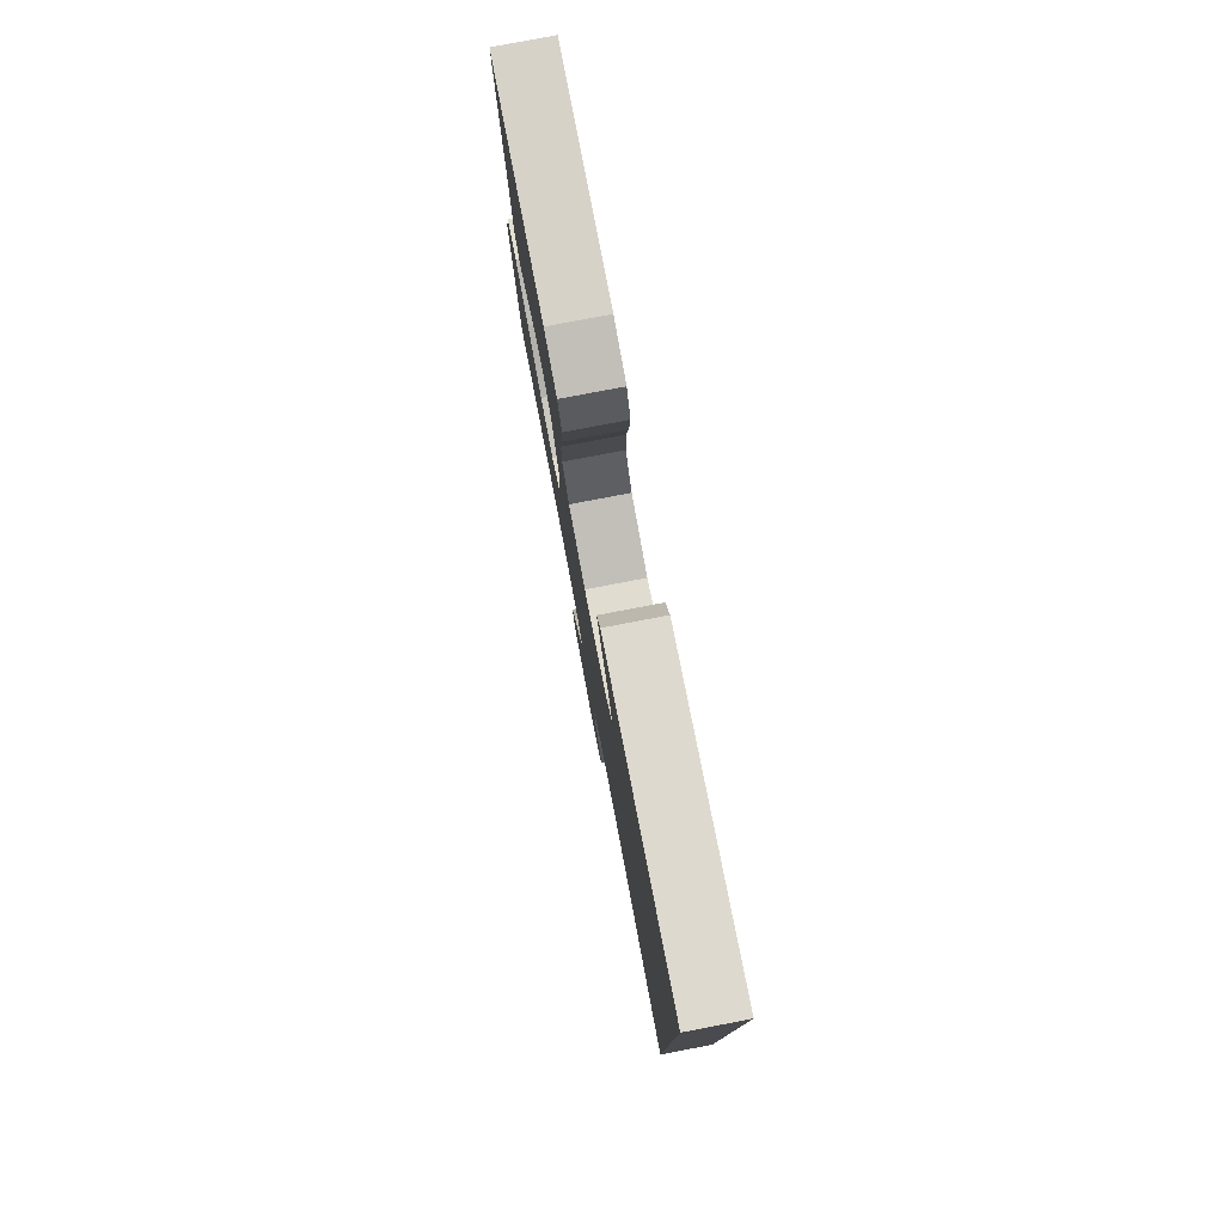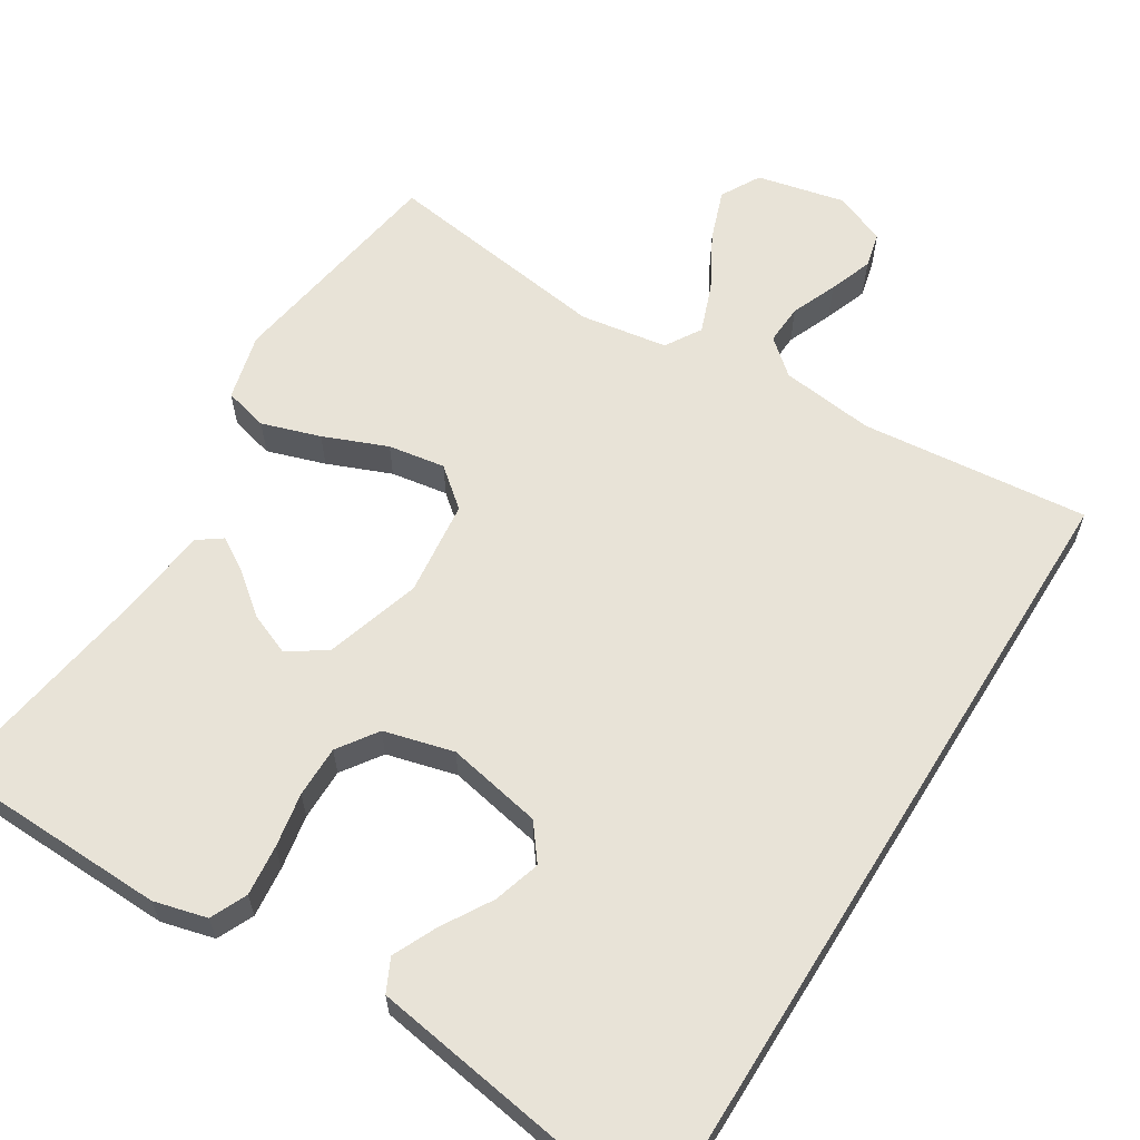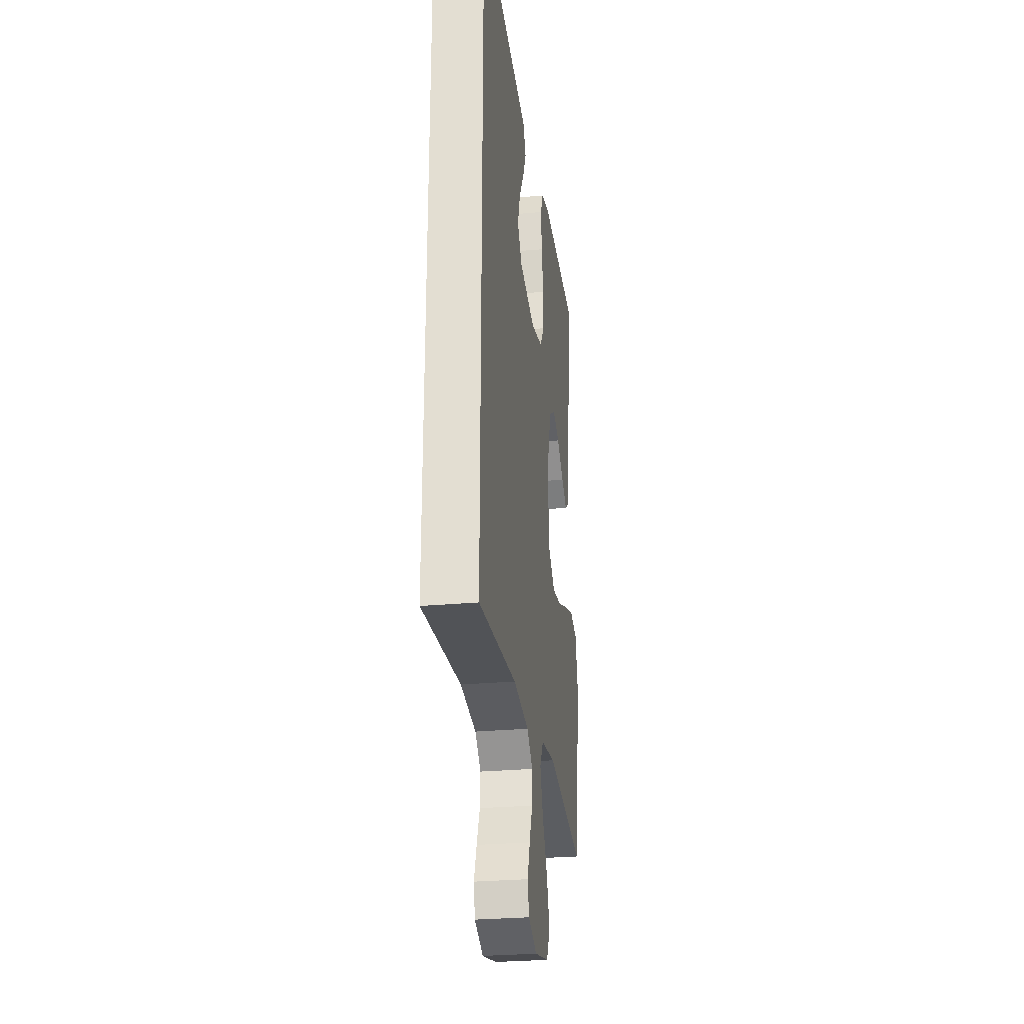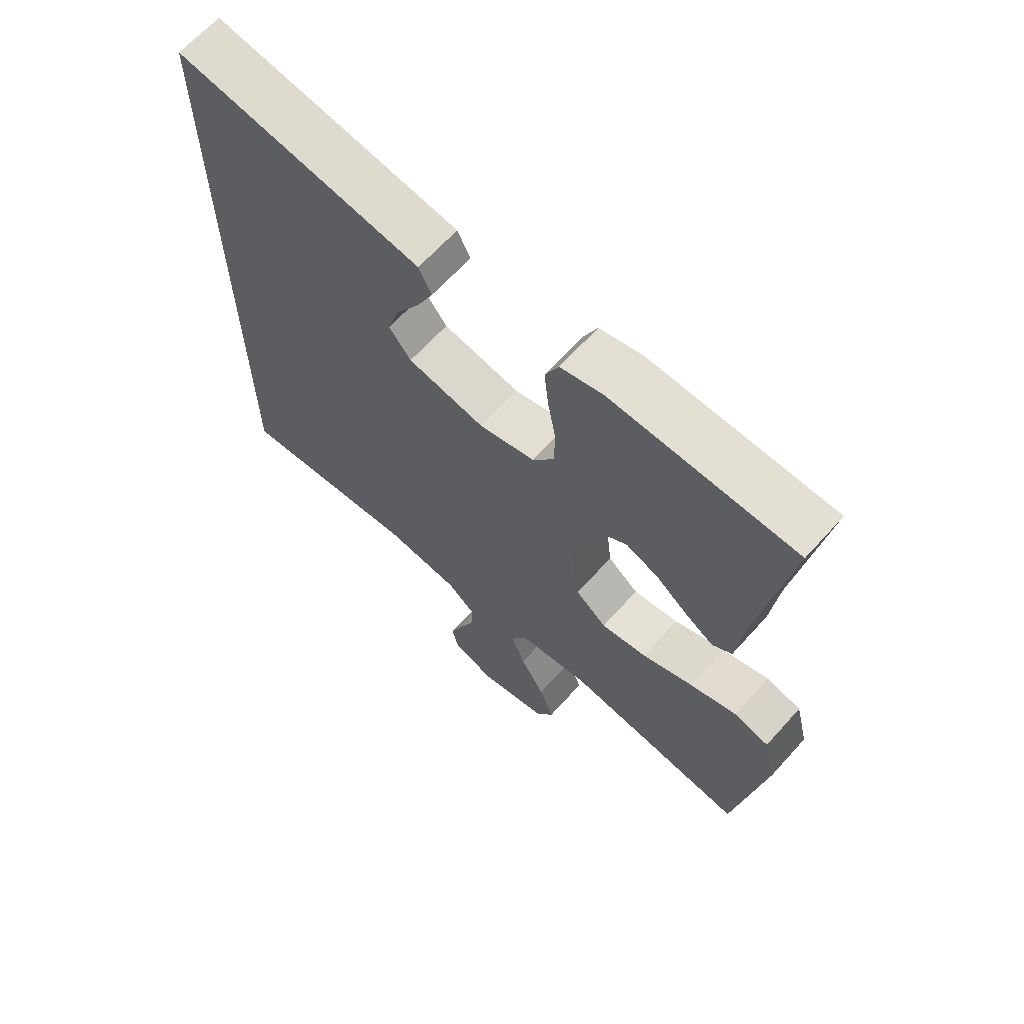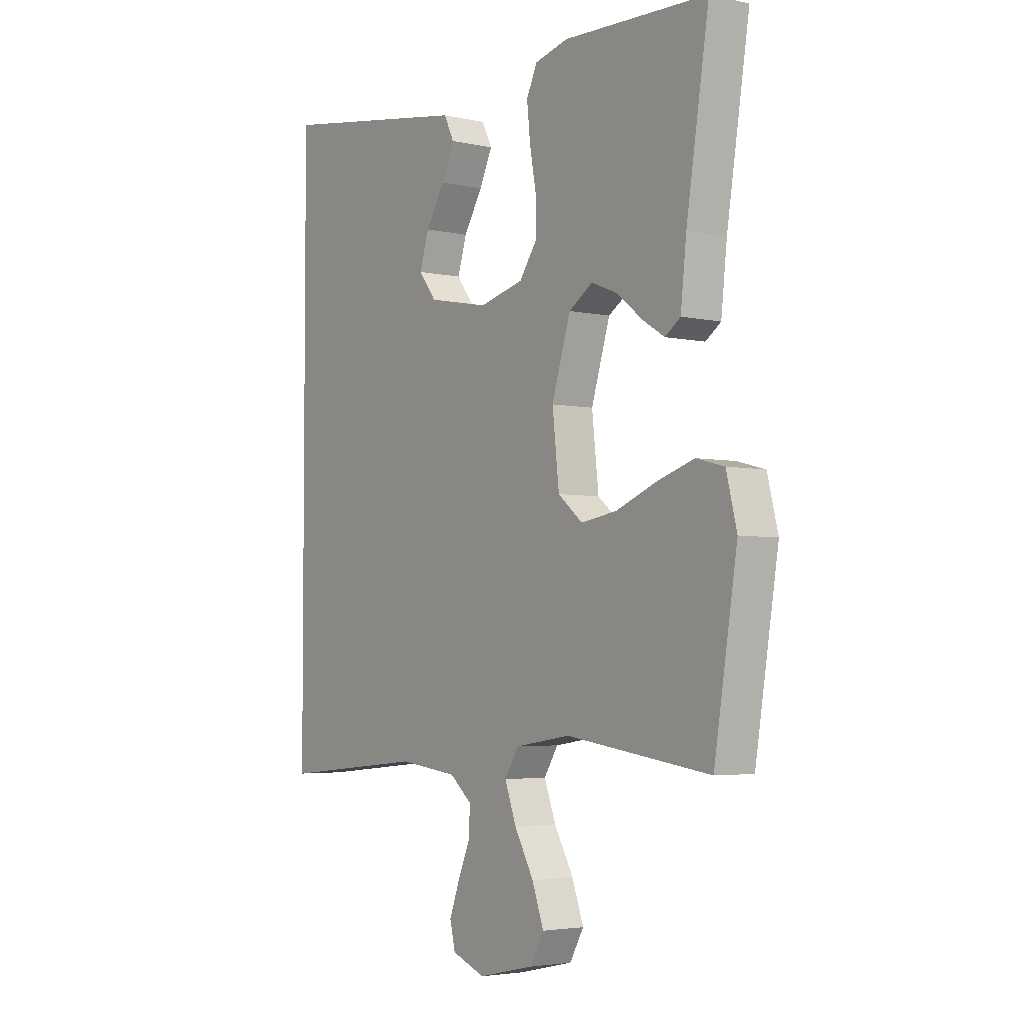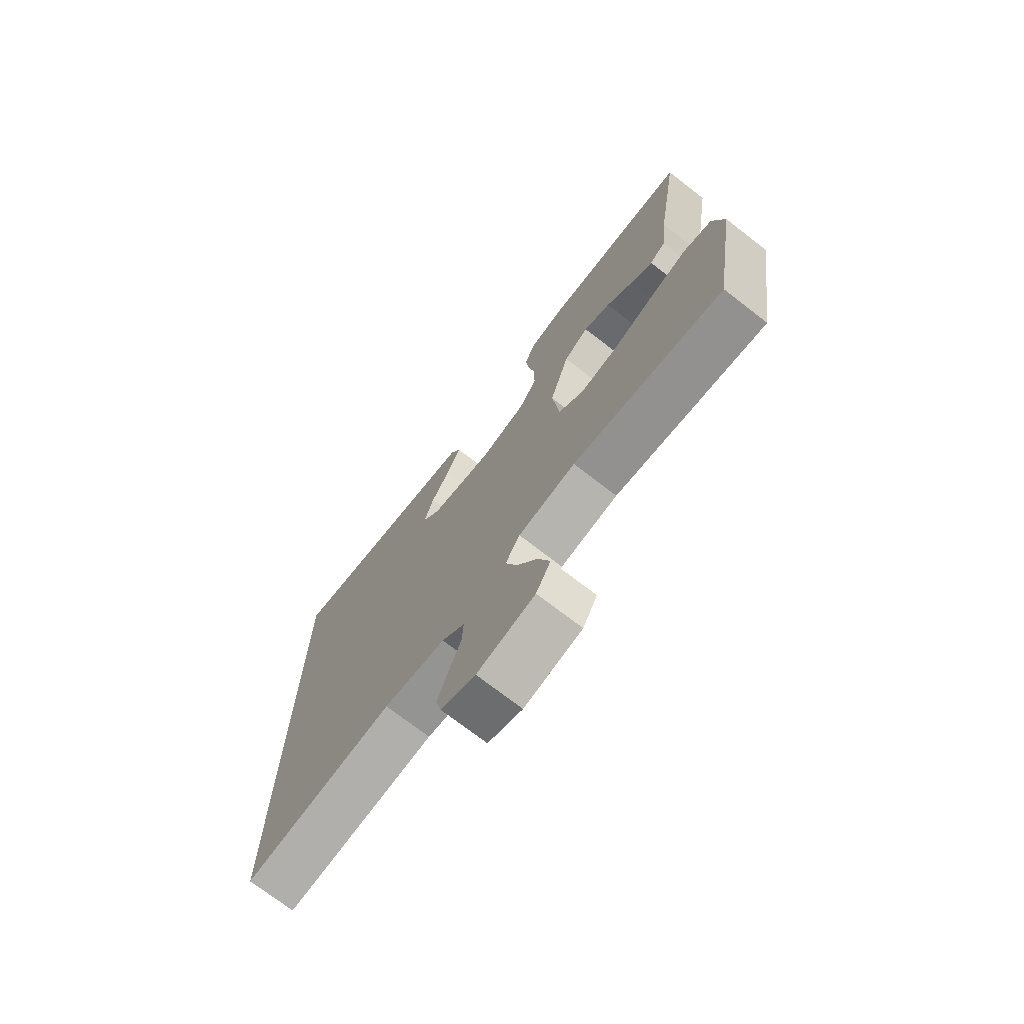
<metadata>
{"format":"obj","ext":"obj","renderer":"f3d","projection":"perspective","resolution":1024,"background":"white","views":[{"elev":79.6,"azim":79.2,"up":"+Z"},{"elev":61.9,"azim":31.8,"up":"+Y"},{"elev":-27.9,"azim":98.0,"up":"+Z"},{"elev":65.8,"azim":-137.9,"up":"+Z"},{"elev":-3.8,"azim":-126.3,"up":"+Z"},{"elev":-73.2,"azim":-127.7,"up":"+Z"}]}
</metadata>
<code>
v -0.5 0.07 -0.5
v -0.548 0.07 -0.2
v -0.526 0.07 -0.112
v -0.468 0.07 -0.097
v -0.391 0.07 -0.122
v -0.307 0.07 -0.156
v -0.232 0.07 -0.168
v -0.181 0.07 -0.126
v -0.167 0.07 0
v -0.206 0.07 0.126
v -0.256 0.07 0.159
v -0.31 0.07 0.137
v -0.364 0.07 0.094
v -0.409 0.07 0.066
v -0.441 0.07 0.089
v -0.453 0.07 0.2
v -0.5 0.07 0.5
v -0.2 0.07 0.509
v -0.13 0.07 0.491
v -0.108 0.07 0.443
v -0.115 0.07 0.376
v -0.128 0.07 0.304
v -0.128 0.07 0.236
v -0.092 0.07 0.184
v 0 0.07 0.16
v 0.126 0.07 0.185
v 0.162 0.07 0.232
v 0.143 0.07 0.294
v 0.104 0.07 0.359
v 0.077 0.07 0.417
v 0.098 0.07 0.46
v 0.2 0.07 0.476
v 0.5 0.07 0.523
v 0.5 0.07 -0.537
v 0.2 0.07 -0.507
v 0.077 0.07 -0.522
v 0.031 0.07 -0.561
v 0.034 0.07 -0.614
v 0.059 0.07 -0.674
v 0.08 0.07 -0.731
v 0.069 0.07 -0.778
v 0 0.07 -0.805
v -0.115 0.07 -0.779
v -0.144 0.07 -0.727
v -0.12 0.07 -0.66
v -0.08 0.07 -0.588
v -0.056 0.07 -0.523
v -0.085 0.07 -0.476
v -0.2 0.07 -0.458
v -0.5 0 -0.5
v -0.548 0 -0.2
v -0.526 0 -0.112
v -0.468 0 -0.097
v -0.391 0 -0.122
v -0.307 0 -0.156
v -0.232 0 -0.168
v -0.181 0 -0.126
v -0.167 0 0
v -0.206 0 0.126
v -0.256 0 0.159
v -0.31 0 0.137
v -0.364 0 0.094
v -0.409 0 0.066
v -0.441 0 0.089
v -0.453 0 0.2
v -0.5 0 0.5
v -0.2 0 0.509
v -0.13 0 0.491
v -0.108 0 0.443
v -0.115 0 0.376
v -0.128 0 0.304
v -0.128 0 0.236
v -0.092 0 0.184
v 0 0 0.16
v 0.126 0 0.185
v 0.162 0 0.232
v 0.143 0 0.294
v 0.104 0 0.359
v 0.077 0 0.417
v 0.098 0 0.46
v 0.2 0 0.476
v 0.5 0 0.523
v 0.5 0 -0.537
v 0.2 0 -0.507
v 0.077 0 -0.522
v 0.031 0 -0.561
v 0.034 0 -0.614
v 0.059 0 -0.674
v 0.08 0 -0.731
v 0.069 0 -0.778
v 0 0 -0.805
v -0.115 0 -0.779
v -0.144 0 -0.727
v -0.12 0 -0.66
v -0.08 0 -0.588
v -0.056 0 -0.523
v -0.085 0 -0.476
v -0.2 0 -0.458
f 43 44 45 46
f 43 46 47
f 42 43 47
f 41 42 47
f 38 39 40 41
f 38 41 47
f 37 38 47 48
f 32 33 34 35
f 32 35 36
f 28 29 30 31
f 27 28 31 32
f 19 20 21 22
f 19 22 23
f 16 17 18 19
f 16 19 23
f 12 13 14 15
f 11 12 15 16
f 3 4 5 6
f 1 2 3 6
f 49 1 6 7
f 48 49 7 8
f 37 48 8 9
f 36 37 9 10
f 27 32 36
f 26 27 36
f 25 26 36
f 24 25 36 10
f 11 16 23 24
f 10 11 24
f 95 94 93 92
f 96 95 92
f 96 92 91
f 96 91 90
f 90 89 88 87
f 96 90 87
f 97 96 87 86
f 84 83 82 81
f 85 84 81
f 80 79 78 77
f 81 80 77 76
f 71 70 69 68
f 72 71 68
f 68 67 66 65
f 72 68 65
f 64 63 62 61
f 65 64 61 60
f 55 54 53 52
f 55 52 51 50
f 56 55 50 98
f 57 56 98 97
f 58 57 97 86
f 59 58 86 85
f 85 81 76
f 85 76 75
f 85 75 74
f 59 85 74 73
f 73 72 65 60
f 73 60 59
f 1 50 51 2
f 2 51 52 3
f 3 52 53 4
f 4 53 54 5
f 5 54 55 6
f 6 55 56 7
f 7 56 57 8
f 8 57 58 9
f 9 58 59 10
f 10 59 60 11
f 11 60 61 12
f 12 61 62 13
f 13 62 63 14
f 14 63 64 15
f 15 64 65 16
f 16 65 66 17
f 17 66 67 18
f 18 67 68 19
f 19 68 69 20
f 20 69 70 21
f 21 70 71 22
f 22 71 72 23
f 23 72 73 24
f 24 73 74 25
f 25 74 75 26
f 26 75 76 27
f 27 76 77 28
f 28 77 78 29
f 29 78 79 30
f 30 79 80 31
f 31 80 81 32
f 32 81 82 33
f 33 82 83 34
f 34 83 84 35
f 35 84 85 36
f 36 85 86 37
f 37 86 87 38
f 38 87 88 39
f 39 88 89 40
f 40 89 90 41
f 41 90 91 42
f 42 91 92 43
f 43 92 93 44
f 44 93 94 45
f 45 94 95 46
f 46 95 96 47
f 47 96 97 48
f 48 97 98 49
f 49 98 50 1

</code>
